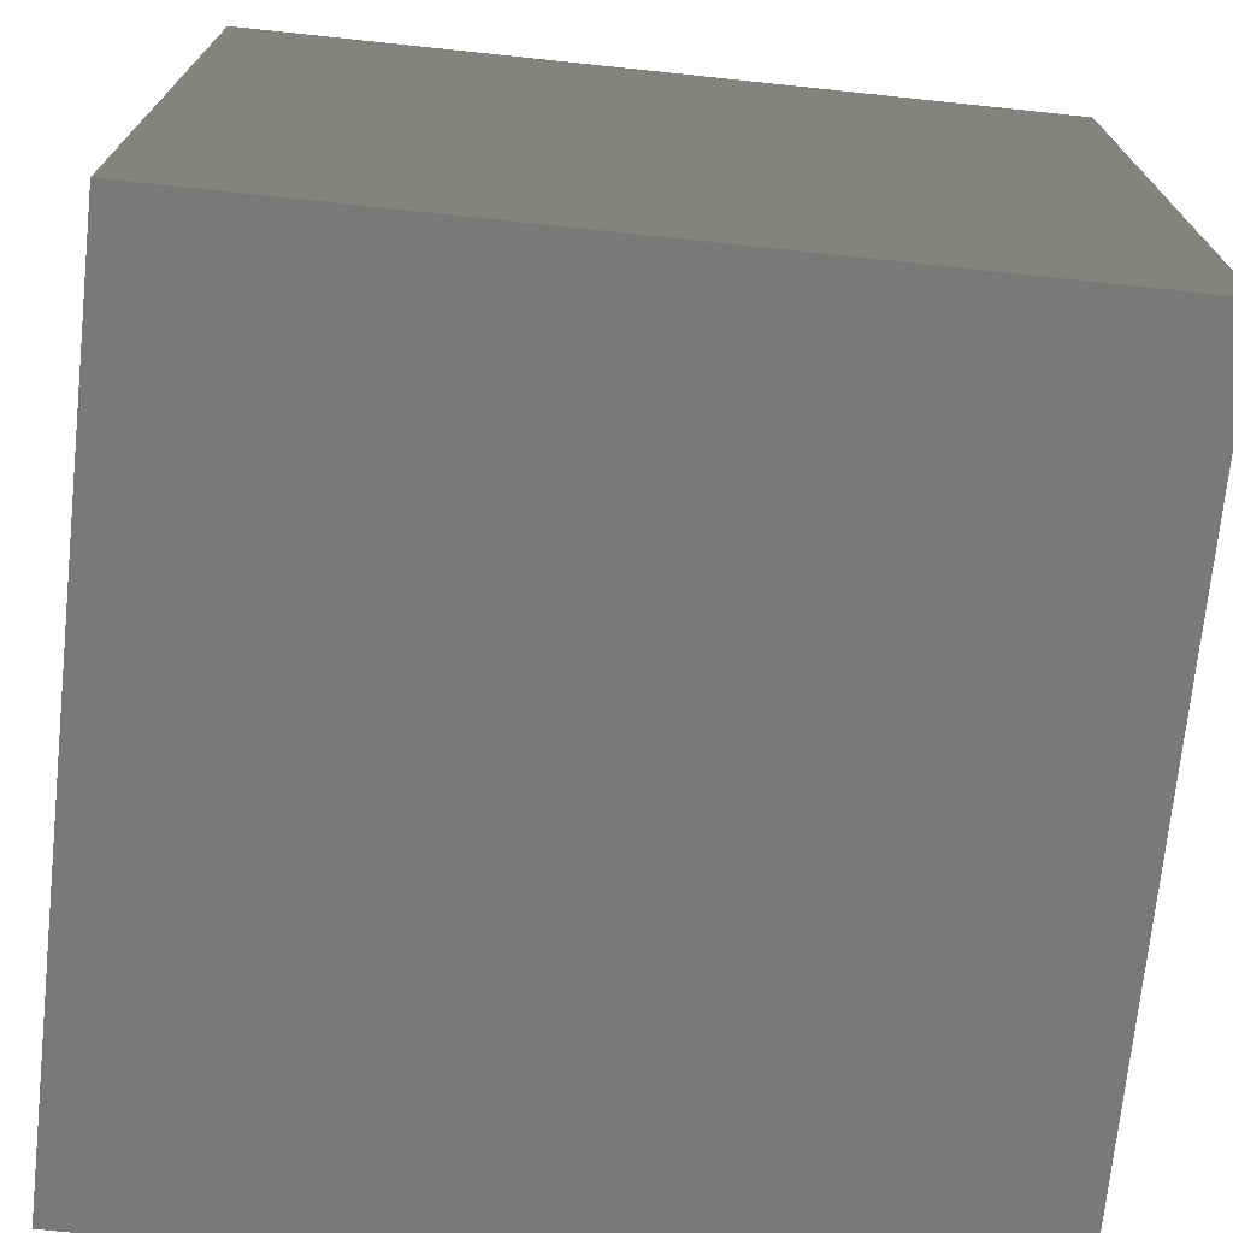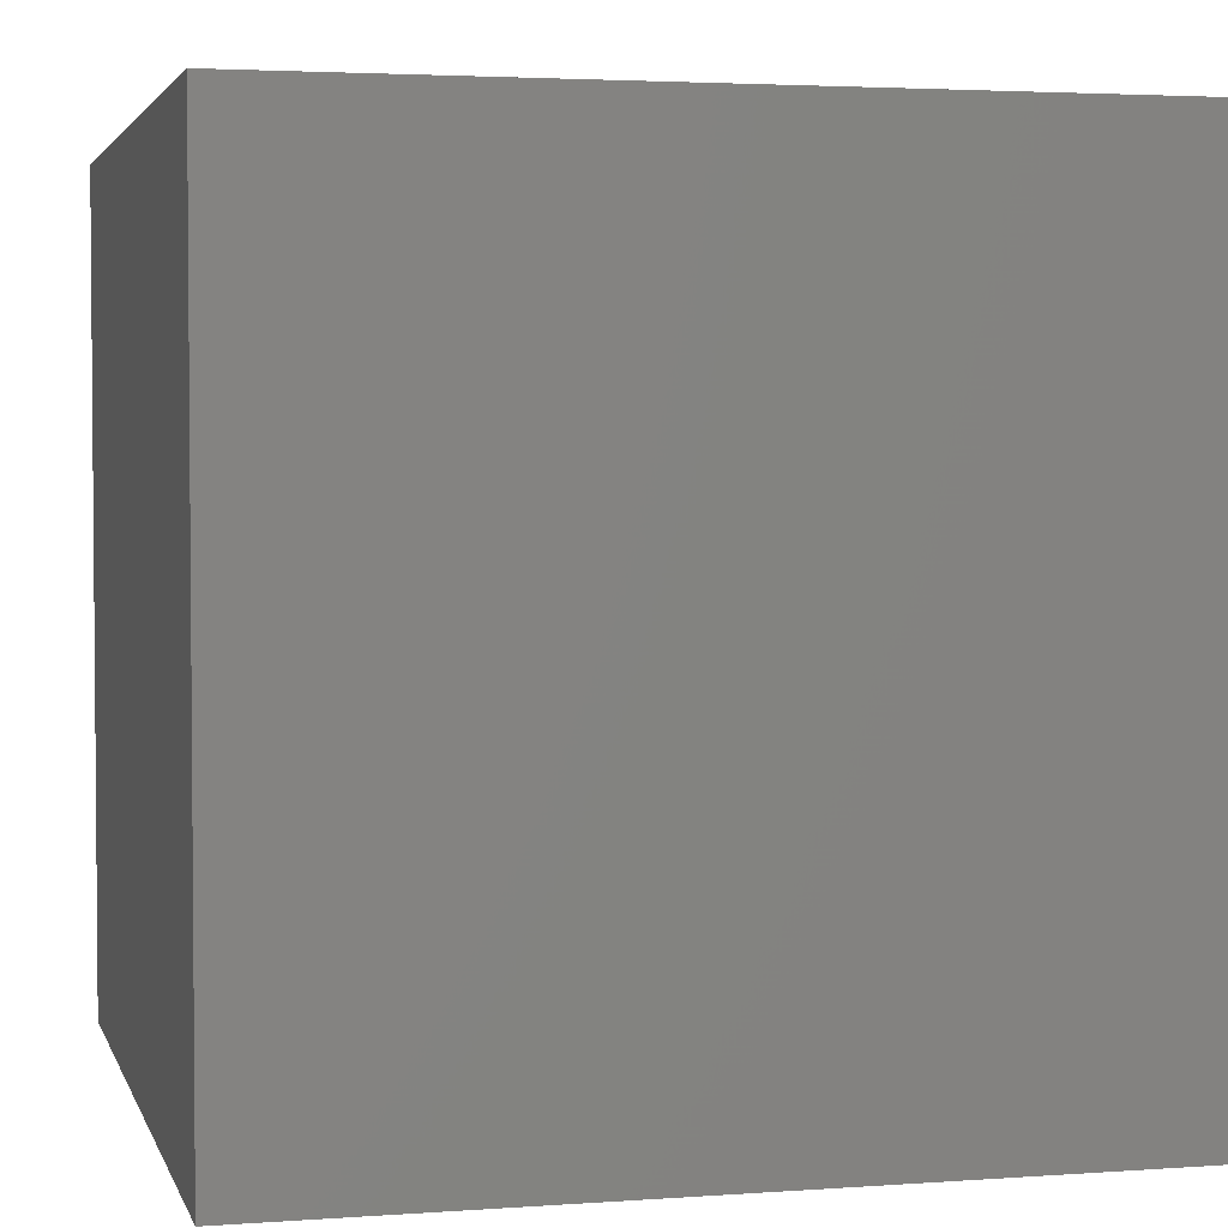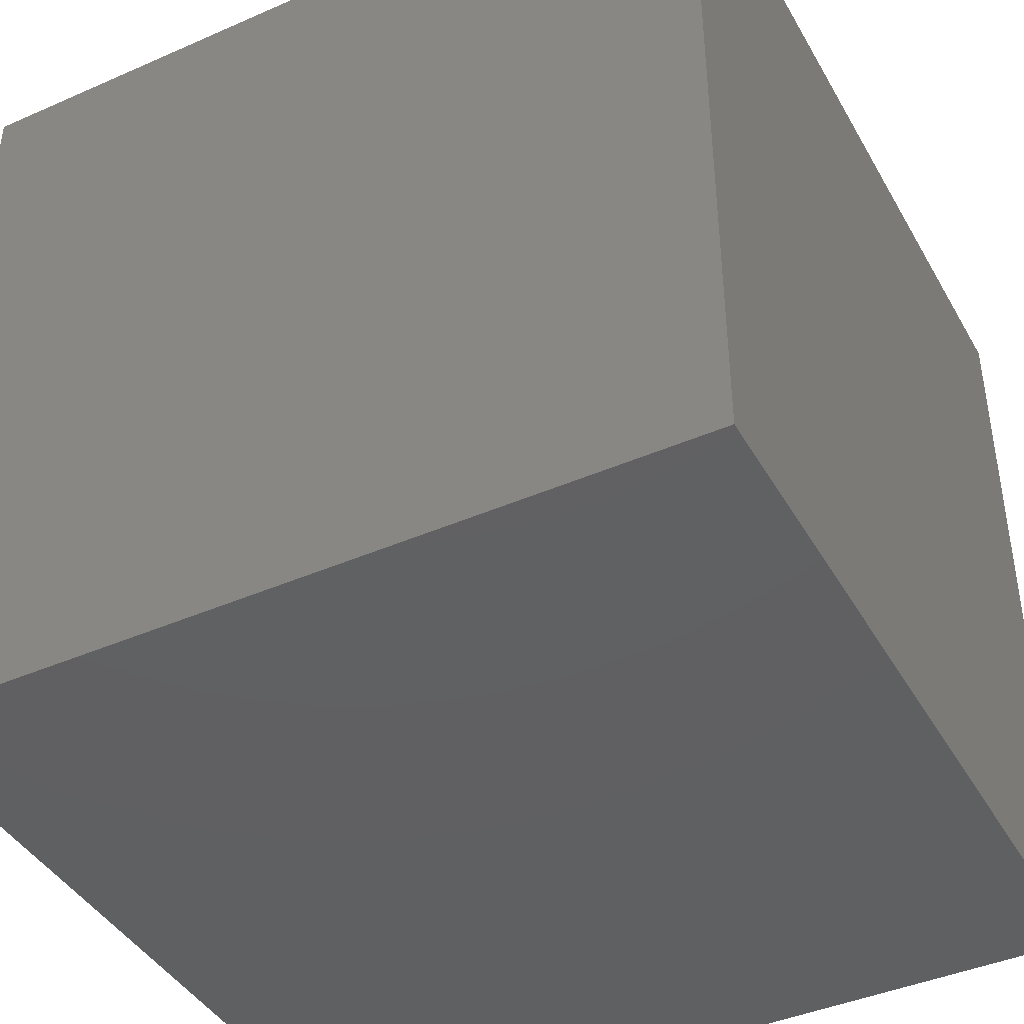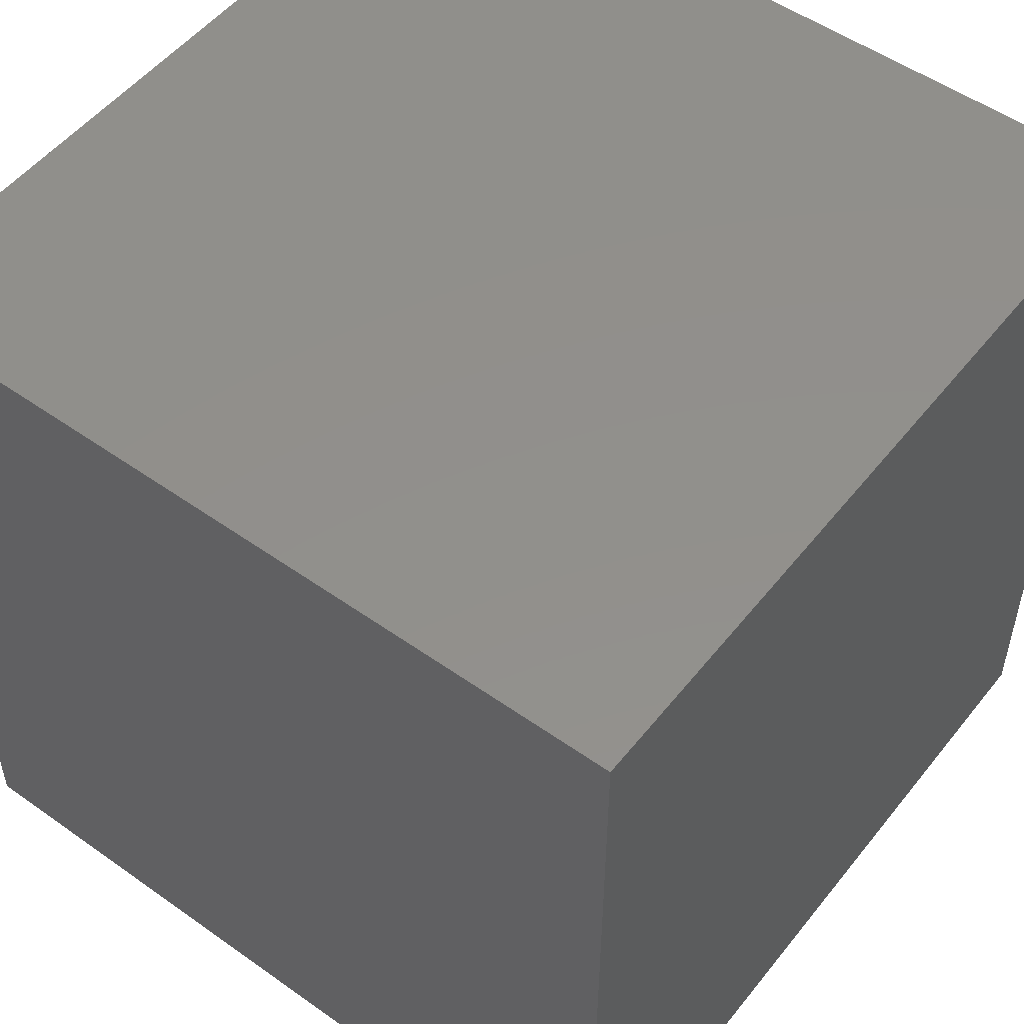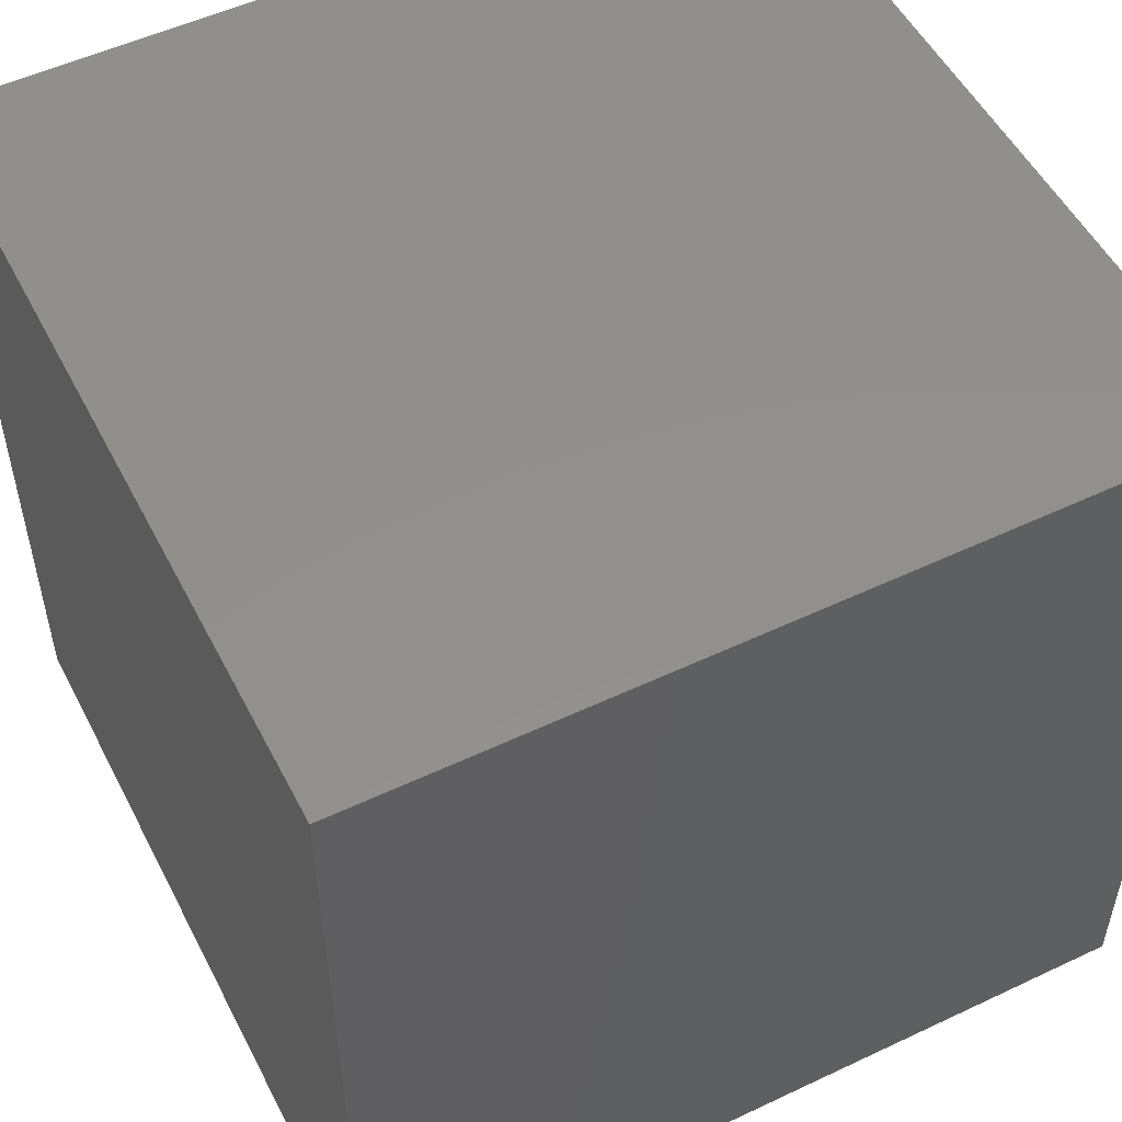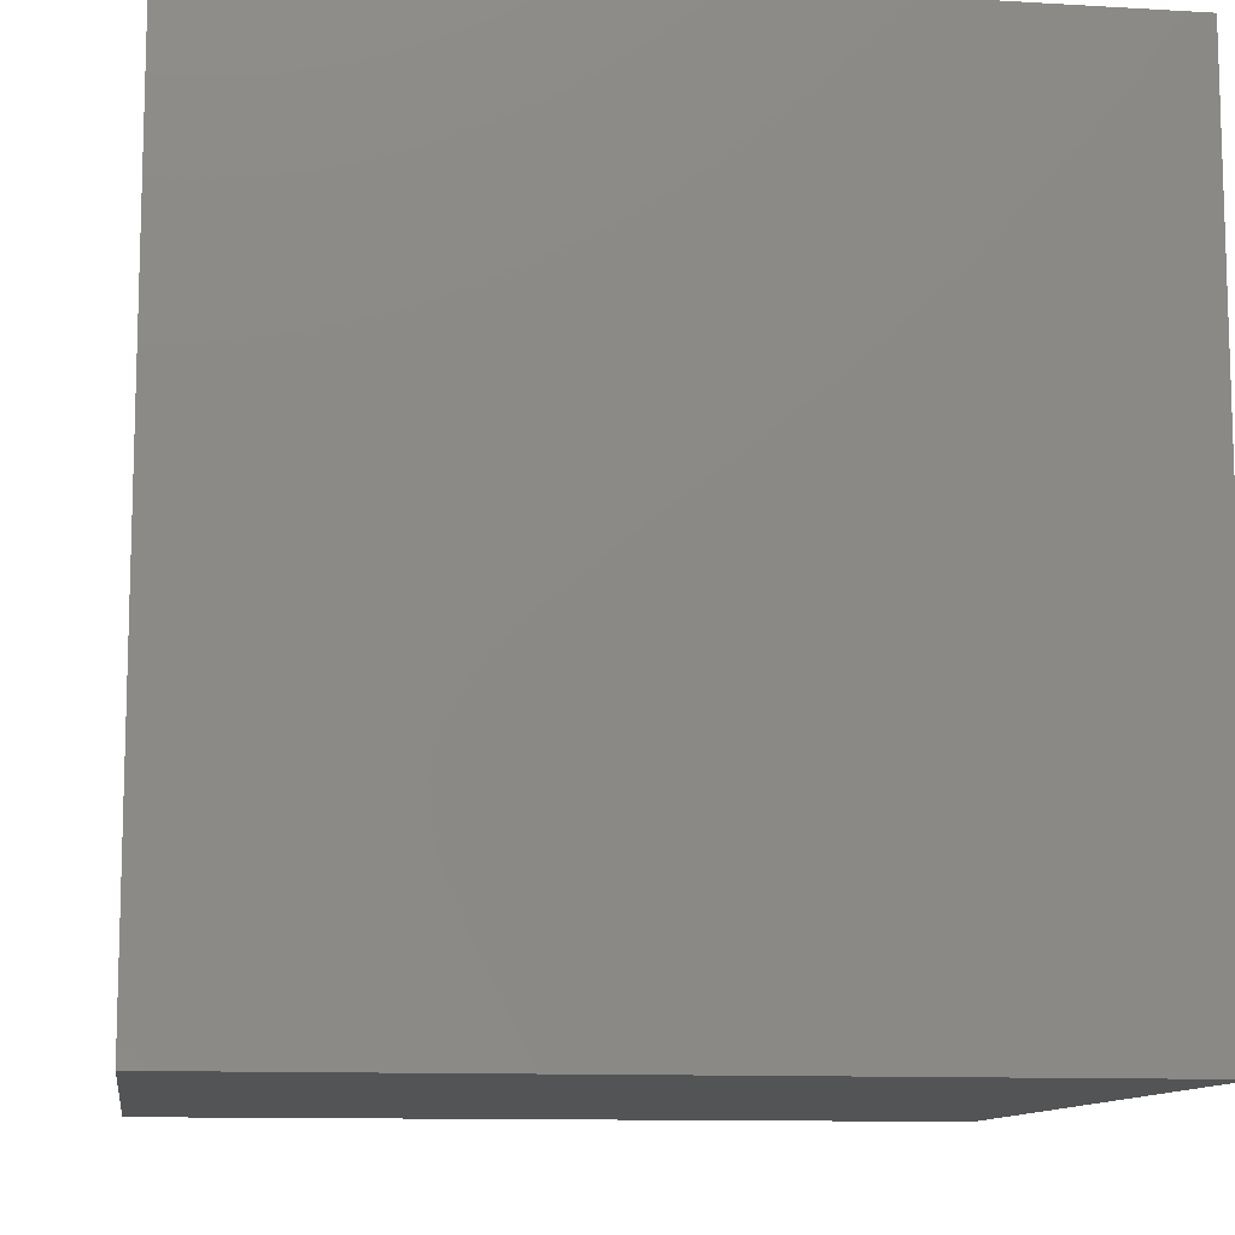
<metadata>
{"format":"stl","ext":"stl","renderer":"f3d","projection":"perspective","resolution":1024,"background":"white","views":[{"elev":-72.3,"azim":84.0,"up":"+Z"},{"elev":3.2,"azim":-14.0,"up":"+Y"},{"elev":-42.2,"azim":-62.3,"up":"+Z"},{"elev":52.2,"azim":127.4,"up":"+Z"},{"elev":52.6,"azim":-116.9,"up":"+Z"},{"elev":-11.1,"azim":81.7,"up":"+Z"}]}
</metadata>
<code>
# stl→obj: 8 verts, 12 faces
v 9 1 5
v 8 1 5
v 9 0 5
v 8 0 5
v 9 0 4
v 8 0 4
v 9 1 4
v 8 1 4
f 1 2 3
f 3 2 4
f 5 6 7
f 7 6 8
f 4 6 3
f 3 6 5
f 2 8 4
f 4 8 6
f 1 7 2
f 2 7 8
f 3 5 1
f 1 5 7

</code>
